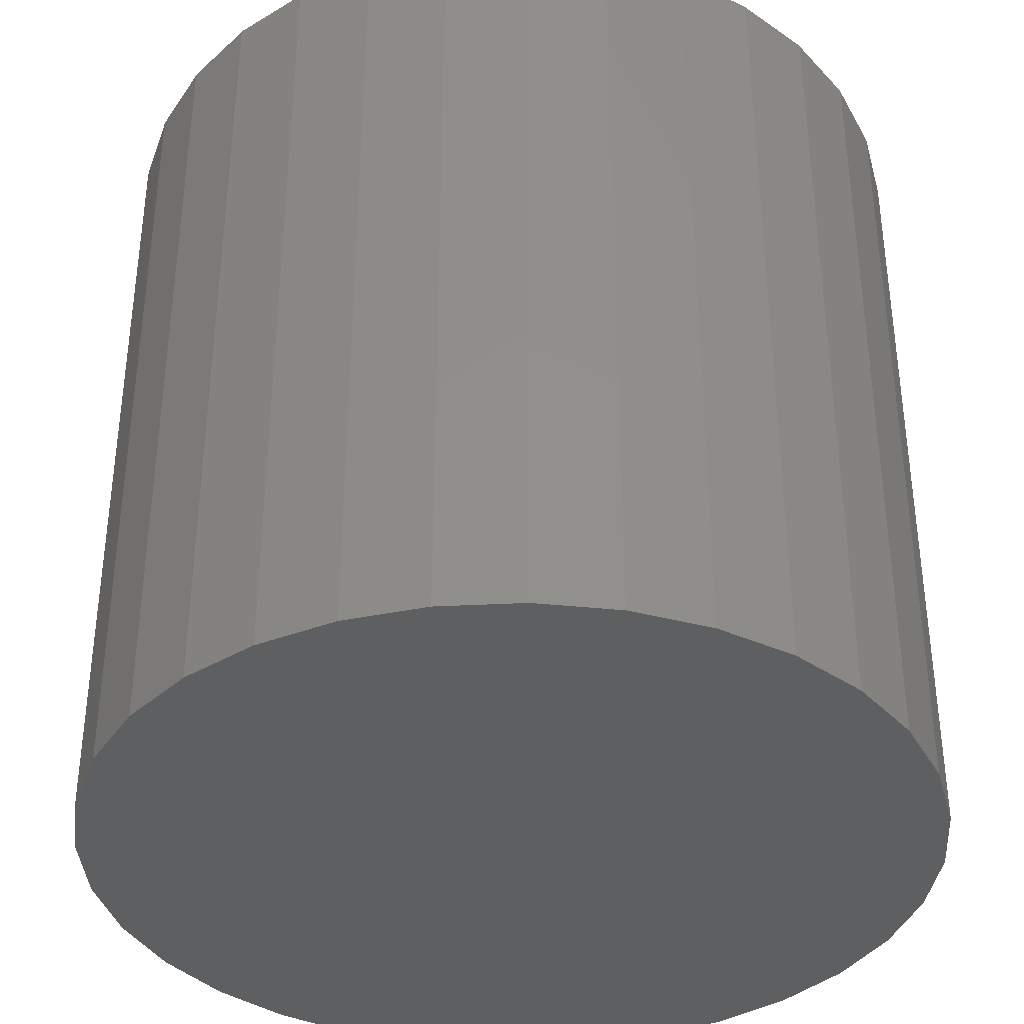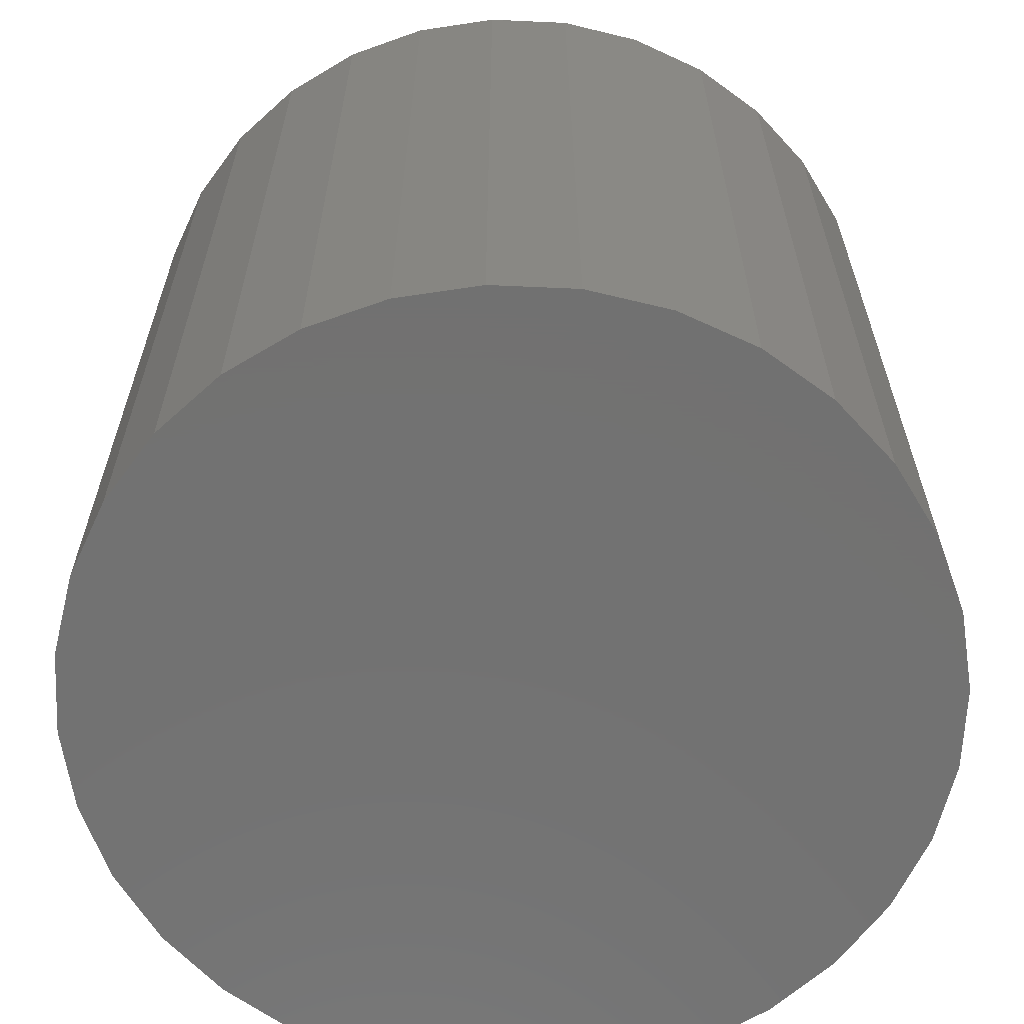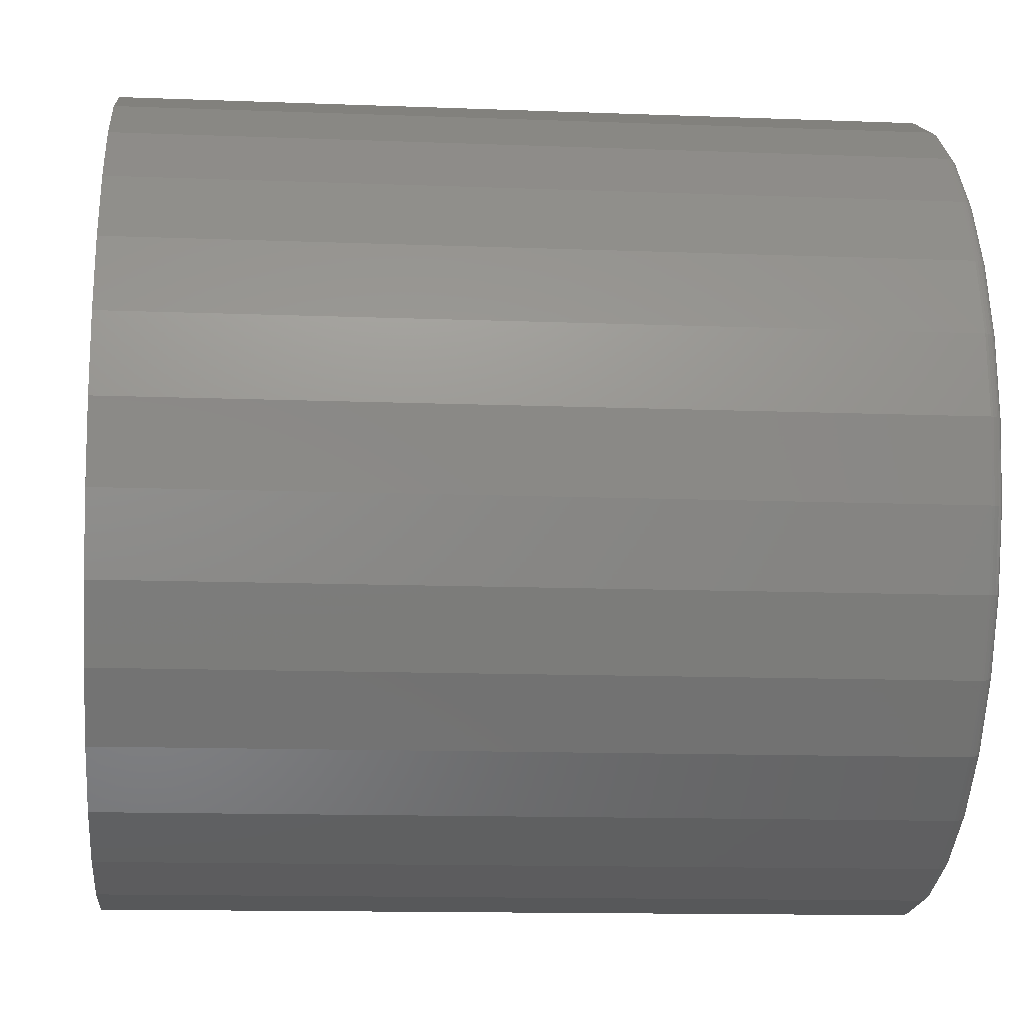
<metadata>
{"format":"stl","ext":"stl","renderer":"f3d","projection":"perspective","resolution":1024,"background":"white","views":[{"elev":-37.3,"azim":9.3,"up":"+Z"},{"elev":-63.8,"azim":-8.2,"up":"+Z"},{"elev":-13.2,"azim":-95.0,"up":"+Y"}]}
</metadata>
<code>
# stl→obj: 320 verts, 636 faces
v -0.04603 0.2711 0.5625
v 0.06182 0.2711 0.5625
v 0.007895 0.2764 0.5625
v 0.1137 0.2554 0.5625
v -0.09788 0.2554 0.5625
v 0.1615 0.2298 0.5625
v -0.1457 0.2298 0.5625
v 0.2033 0.1954 0.5625
v -0.1875 0.1954 0.5625
v 0.2377 0.1536 0.5625
v -0.2219 0.1536 0.5625
v 0.2633 0.1058 0.5625
v -0.2475 0.1058 0.5625
v 0.279 0.05392 0.5625
v -0.2632 0.05392 0.5625
v 0.2843 1.603e-16 0.5625
v -0.2685 -1.064e-16 0.5625
v 0.279 -0.05392 0.5625
v -0.2632 -0.05392 0.5625
v 0.2633 -0.1058 0.5625
v -0.2475 -0.1058 0.5625
v 0.2377 -0.1536 0.5625
v -0.2219 -0.1536 0.5625
v 0.2033 -0.1954 0.5625
v -0.1875 -0.1954 0.5625
v 0.1615 -0.2298 0.5625
v -0.1457 -0.2298 0.5625
v 0.1137 -0.2554 0.5625
v -0.09788 -0.2554 0.5625
v 0.06182 -0.2711 0.5625
v -0.04603 -0.2711 0.5625
v 0.007895 -0.2764 0.5625
v 0.2921 0 0
v 0.2921 -3.22e-16 0.5547
v 0.2866 -0.05545 0
v 0.2866 -0.05545 0.5547
v 0.2705 -0.1088 0
v 0.2705 -0.1088 0.5547
v 0.2442 -0.1579 0
v 0.2442 -0.1579 0.5547
v 0.2089 -0.201 0
v 0.2089 -0.201 0.5547
v 0.1658 -0.2363 0
v 0.1658 -0.2363 0.5547
v 0.1167 -0.2626 0
v 0.1167 -0.2626 0.5547
v 0.06334 -0.2787 0
v 0.06334 -0.2787 0.5547
v 0.007895 -0.2842 0
v 0.007895 -0.2842 0.5547
v -0.04755 -0.2787 0
v -0.04755 -0.2787 0.5547
v -0.1009 -0.2626 0
v -0.1009 -0.2626 0.5547
v -0.15 -0.2363 0
v -0.15 -0.2363 0.5547
v -0.1931 -0.201 0
v -0.1931 -0.201 0.5547
v -0.2284 -0.1579 0
v -0.2284 -0.1579 0.5547
v -0.2547 -0.1088 0
v -0.2547 -0.1088 0.5547
v -0.2709 -0.05545 0
v -0.2709 -0.05545 0.5547
v -0.2763 3.48e-17 0
v -0.2763 3.48e-17 0.5547
v -0.2709 0.05545 0
v -0.2709 0.05545 0.5547
v -0.2547 0.1088 0
v -0.2547 0.1088 0.5547
v -0.2284 0.1579 0
v -0.2284 0.1579 0.5547
v -0.1931 0.201 0
v -0.1931 0.201 0.5547
v -0.15 0.2363 0
v -0.15 0.2363 0.5547
v -0.1009 0.2626 0
v -0.1009 0.2626 0.5547
v -0.04755 0.2787 0
v -0.04755 0.2787 0.5547
v 0.007895 0.2842 0
v 0.007895 0.2842 0.5547
v 0.06334 0.2787 0
v 0.06334 0.2787 0.5547
v 0.1167 0.2626 0
v 0.1167 0.2626 0.5547
v 0.1658 0.2363 0
v 0.1658 0.2363 0.5547
v 0.2089 0.201 0
v 0.2089 0.201 0.5547
v 0.2442 0.1579 0
v 0.2442 0.1579 0.5547
v 0.2705 0.1088 0
v 0.2705 0.1088 0.5547
v 0.2866 0.05545 0
v 0.2866 0.05545 0.5547
v -0.27 1.804e-16 0.5623
v -0.2647 0.05422 0.5623
v -0.2715 1.804e-16 0.5619
v -0.2661 0.05451 0.5619
v -0.2728 1.804e-16 0.5612
v -0.2674 0.05477 0.5612
v -0.274 1.804e-16 0.5602
v -0.2686 0.055 0.5602
v -0.275 1.804e-16 0.559
v -0.2696 0.05519 0.559
v -0.2757 1.804e-16 0.5577
v -0.2703 0.05533 0.5577
v -0.2762 1.943e-16 0.5562
v -0.2707 0.05542 0.5562
v 0.2805 0.05422 0.5623
v 0.2858 -2.914e-16 0.5623
v 0.2819 0.05451 0.5619
v 0.2873 -3.053e-16 0.5619
v 0.2832 0.05477 0.5612
v 0.2886 -3.053e-16 0.5612
v 0.2844 0.055 0.5602
v 0.2898 -3.053e-16 0.5602
v 0.2854 0.05519 0.559
v 0.2908 -3.053e-16 0.559
v 0.2861 0.05533 0.5577
v 0.2915 -3.053e-16 0.5577
v 0.2865 0.05542 0.5562
v 0.292 -2.914e-16 0.5562
v 0.2647 0.1064 0.5623
v 0.266 0.1069 0.5619
v 0.2673 0.1074 0.5612
v 0.2684 0.1079 0.5602
v 0.2693 0.1083 0.559
v 0.2699 0.1085 0.5577
v 0.2703 0.1087 0.5562
v 0.239 0.1544 0.5623
v 0.2402 0.1552 0.5619
v 0.2413 0.156 0.5612
v 0.2423 0.1566 0.5602
v 0.2431 0.1572 0.559
v 0.2437 0.1576 0.5577
v 0.2441 0.1578 0.5562
v 0.2044 0.1965 0.5623
v 0.2055 0.1976 0.5619
v 0.2064 0.1985 0.5612
v 0.2072 0.1993 0.5602
v 0.2079 0.2 0.559
v 0.2084 0.2005 0.5577
v 0.2088 0.2009 0.5562
v 0.1623 0.2311 0.5623
v 0.1631 0.2323 0.5619
v 0.1639 0.2334 0.5612
v 0.1645 0.2344 0.5602
v 0.1651 0.2352 0.559
v 0.1655 0.2358 0.5577
v 0.1657 0.2362 0.5562
v 0.1143 0.2568 0.5623
v 0.1148 0.2581 0.5619
v 0.1153 0.2594 0.5612
v 0.1158 0.2605 0.5602
v 0.1162 0.2614 0.559
v 0.1164 0.262 0.5577
v 0.1166 0.2624 0.5562
v 0.06211 0.2726 0.5623
v 0.0624 0.274 0.5619
v 0.06266 0.2753 0.5612
v 0.0629 0.2765 0.5602
v 0.06308 0.2775 0.559
v 0.06323 0.2782 0.5577
v 0.06331 0.2786 0.5562
v 0.007895 0.2779 0.5623
v 0.007895 0.2794 0.5619
v 0.007895 0.2807 0.5612
v 0.007895 0.2819 0.5602
v 0.007895 0.2829 0.559
v 0.007895 0.2836 0.5577
v 0.007895 0.2841 0.5562
v -0.04633 0.2726 0.5623
v -0.04661 0.274 0.5619
v -0.04687 0.2753 0.5612
v -0.04711 0.2765 0.5602
v -0.0473 0.2775 0.559
v -0.04744 0.2782 0.5577
v -0.04752 0.2786 0.5562
v -0.09846 0.2568 0.5623
v -0.09902 0.2581 0.5619
v -0.09954 0.2594 0.5612
v -0.09999 0.2605 0.5602
v -0.1004 0.2614 0.559
v -0.1006 0.262 0.5577
v -0.1008 0.2624 0.5562
v -0.1465 0.2311 0.5623
v -0.1473 0.2323 0.5619
v -0.1481 0.2334 0.5612
v -0.1487 0.2344 0.5602
v -0.1493 0.2352 0.559
v -0.1497 0.2358 0.5577
v -0.1499 0.2362 0.5562
v -0.1886 0.1965 0.5623
v -0.1897 0.1976 0.5619
v -0.1906 0.1985 0.5612
v -0.1915 0.1993 0.5602
v -0.1921 0.2 0.559
v -0.1927 0.2005 0.5577
v -0.193 0.2009 0.5562
v -0.2232 0.1544 0.5623
v -0.2244 0.1552 0.5619
v -0.2255 0.156 0.5612
v -0.2265 0.1566 0.5602
v -0.2273 0.1572 0.559
v -0.2279 0.1576 0.5577
v -0.2283 0.1578 0.5562
v -0.2489 0.1064 0.5623
v -0.2502 0.1069 0.5619
v -0.2515 0.1074 0.5612
v -0.2526 0.1079 0.5602
v -0.2535 0.1083 0.559
v -0.2541 0.1085 0.5577
v -0.2545 0.1087 0.5562
v 0.2805 -0.05422 0.5623
v 0.2819 -0.05451 0.5619
v 0.2832 -0.05477 0.5612
v 0.2844 -0.055 0.5602
v 0.2854 -0.05519 0.559
v 0.2861 -0.05533 0.5577
v 0.2865 -0.05542 0.5562
v -0.2647 -0.05422 0.5623
v -0.2661 -0.05451 0.5619
v -0.2674 -0.05477 0.5612
v -0.2686 -0.055 0.5602
v -0.2696 -0.05519 0.559
v -0.2703 -0.05533 0.5577
v -0.2707 -0.05542 0.5562
v -0.2489 -0.1064 0.5623
v -0.2502 -0.1069 0.5619
v -0.2515 -0.1074 0.5612
v -0.2526 -0.1079 0.5602
v -0.2535 -0.1083 0.559
v -0.2541 -0.1085 0.5577
v -0.2545 -0.1087 0.5562
v -0.2232 -0.1544 0.5623
v -0.2244 -0.1552 0.5619
v -0.2255 -0.156 0.5612
v -0.2265 -0.1566 0.5602
v -0.2273 -0.1572 0.559
v -0.2279 -0.1576 0.5577
v -0.2283 -0.1578 0.5562
v -0.1886 -0.1965 0.5623
v -0.1897 -0.1976 0.5619
v -0.1906 -0.1985 0.5612
v -0.1915 -0.1993 0.5602
v -0.1921 -0.2 0.559
v -0.1927 -0.2005 0.5577
v -0.193 -0.2009 0.5562
v -0.1465 -0.2311 0.5623
v -0.1473 -0.2323 0.5619
v -0.1481 -0.2334 0.5612
v -0.1487 -0.2344 0.5602
v -0.1493 -0.2352 0.559
v -0.1497 -0.2358 0.5577
v -0.1499 -0.2362 0.5562
v -0.09846 -0.2568 0.5623
v -0.09902 -0.2581 0.5619
v -0.09954 -0.2594 0.5612
v -0.09999 -0.2605 0.5602
v -0.1004 -0.2614 0.559
v -0.1006 -0.262 0.5577
v -0.1008 -0.2624 0.5562
v -0.04633 -0.2726 0.5623
v -0.04661 -0.274 0.5619
v -0.04687 -0.2753 0.5612
v -0.04711 -0.2765 0.5602
v -0.0473 -0.2775 0.559
v -0.04744 -0.2782 0.5577
v -0.04752 -0.2786 0.5562
v 0.007895 -0.2779 0.5623
v 0.007895 -0.2794 0.5619
v 0.007895 -0.2807 0.5612
v 0.007895 -0.2819 0.5602
v 0.007895 -0.2829 0.559
v 0.007895 -0.2836 0.5577
v 0.007895 -0.2841 0.5562
v 0.06211 -0.2726 0.5623
v 0.0624 -0.274 0.5619
v 0.06266 -0.2753 0.5612
v 0.0629 -0.2765 0.5602
v 0.06308 -0.2775 0.559
v 0.06323 -0.2782 0.5577
v 0.06331 -0.2786 0.5562
v 0.1143 -0.2568 0.5623
v 0.1148 -0.2581 0.5619
v 0.1153 -0.2594 0.5612
v 0.1158 -0.2605 0.5602
v 0.1162 -0.2614 0.559
v 0.1164 -0.262 0.5577
v 0.1166 -0.2624 0.5562
v 0.1623 -0.2311 0.5623
v 0.1631 -0.2323 0.5619
v 0.1639 -0.2334 0.5612
v 0.1645 -0.2344 0.5602
v 0.1651 -0.2352 0.559
v 0.1655 -0.2358 0.5577
v 0.1657 -0.2362 0.5562
v 0.2044 -0.1965 0.5623
v 0.2055 -0.1976 0.5619
v 0.2064 -0.1985 0.5612
v 0.2072 -0.1993 0.5602
v 0.2079 -0.2 0.559
v 0.2084 -0.2005 0.5577
v 0.2088 -0.2009 0.5562
v 0.239 -0.1544 0.5623
v 0.2402 -0.1552 0.5619
v 0.2413 -0.156 0.5612
v 0.2423 -0.1566 0.5602
v 0.2431 -0.1572 0.559
v 0.2437 -0.1576 0.5577
v 0.2441 -0.1578 0.5562
v 0.2647 -0.1064 0.5623
v 0.266 -0.1069 0.5619
v 0.2673 -0.1074 0.5612
v 0.2684 -0.1079 0.5602
v 0.2693 -0.1083 0.559
v 0.2699 -0.1085 0.5577
v 0.2703 -0.1087 0.5562
f 1 2 3
f 2 1 4
f 4 1 5
f 4 5 6
f 6 5 7
f 6 7 8
f 8 7 9
f 8 9 10
f 10 9 11
f 10 11 12
f 12 11 13
f 12 13 14
f 14 13 15
f 14 15 16
f 16 15 17
f 16 17 18
f 18 17 19
f 18 19 20
f 20 19 21
f 20 21 22
f 22 21 23
f 22 23 24
f 24 23 25
f 24 25 26
f 26 25 27
f 26 27 28
f 28 27 29
f 28 29 30
f 30 29 31
f 30 31 32
f 33 34 35
f 35 34 36
f 35 36 37
f 37 36 38
f 37 38 39
f 39 38 40
f 39 40 41
f 41 40 42
f 41 42 43
f 43 42 44
f 43 44 45
f 45 44 46
f 45 46 47
f 47 46 48
f 47 48 49
f 49 48 50
f 49 50 51
f 51 50 52
f 51 52 53
f 53 52 54
f 53 54 55
f 55 54 56
f 55 56 57
f 57 56 58
f 57 58 59
f 59 58 60
f 59 60 61
f 61 60 62
f 61 62 63
f 63 62 64
f 63 64 65
f 65 64 66
f 65 66 67
f 67 66 68
f 67 68 69
f 69 68 70
f 69 70 71
f 71 70 72
f 71 72 73
f 73 72 74
f 73 74 75
f 75 74 76
f 75 76 77
f 77 76 78
f 77 78 79
f 79 78 80
f 79 80 81
f 81 80 82
f 81 82 83
f 83 82 84
f 83 84 85
f 85 84 86
f 85 86 87
f 87 86 88
f 87 88 89
f 89 88 90
f 89 90 91
f 91 90 92
f 91 92 93
f 93 92 94
f 93 94 95
f 95 94 96
f 95 96 33
f 33 96 34
f 17 15 97
f 97 15 98
f 97 98 99
f 99 98 100
f 99 100 101
f 101 100 102
f 101 102 103
f 103 102 104
f 103 104 105
f 105 104 106
f 105 106 107
f 107 106 108
f 107 108 109
f 109 108 110
f 109 110 66
f 66 110 68
f 14 16 111
f 111 16 112
f 111 112 113
f 113 112 114
f 113 114 115
f 115 114 116
f 115 116 117
f 117 116 118
f 117 118 119
f 119 118 120
f 119 120 121
f 121 120 122
f 121 122 123
f 123 122 124
f 123 124 96
f 96 124 34
f 12 14 125
f 125 14 111
f 125 111 126
f 126 111 113
f 126 113 127
f 127 113 115
f 127 115 128
f 128 115 117
f 128 117 129
f 129 117 119
f 129 119 130
f 130 119 121
f 130 121 131
f 131 121 123
f 131 123 94
f 94 123 96
f 10 12 132
f 132 12 125
f 132 125 133
f 133 125 126
f 133 126 134
f 134 126 127
f 134 127 135
f 135 127 128
f 135 128 136
f 136 128 129
f 136 129 137
f 137 129 130
f 137 130 138
f 138 130 131
f 138 131 92
f 92 131 94
f 8 10 139
f 139 10 132
f 139 132 140
f 140 132 133
f 140 133 141
f 141 133 134
f 141 134 142
f 142 134 135
f 142 135 143
f 143 135 136
f 143 136 144
f 144 136 137
f 144 137 145
f 145 137 138
f 145 138 90
f 90 138 92
f 6 8 146
f 146 8 139
f 146 139 147
f 147 139 140
f 147 140 148
f 148 140 141
f 148 141 149
f 149 141 142
f 149 142 150
f 150 142 143
f 150 143 151
f 151 143 144
f 151 144 152
f 152 144 145
f 152 145 88
f 88 145 90
f 4 6 153
f 153 6 146
f 153 146 154
f 154 146 147
f 154 147 155
f 155 147 148
f 155 148 156
f 156 148 149
f 156 149 157
f 157 149 150
f 157 150 158
f 158 150 151
f 158 151 159
f 159 151 152
f 159 152 86
f 86 152 88
f 2 4 160
f 160 4 153
f 160 153 161
f 161 153 154
f 161 154 162
f 162 154 155
f 162 155 163
f 163 155 156
f 163 156 164
f 164 156 157
f 164 157 165
f 165 157 158
f 165 158 166
f 166 158 159
f 166 159 84
f 84 159 86
f 3 2 167
f 167 2 160
f 167 160 168
f 168 160 161
f 168 161 169
f 169 161 162
f 169 162 170
f 170 162 163
f 170 163 171
f 171 163 164
f 171 164 172
f 172 164 165
f 172 165 173
f 173 165 166
f 173 166 82
f 82 166 84
f 1 3 174
f 174 3 167
f 174 167 175
f 175 167 168
f 175 168 176
f 176 168 169
f 176 169 177
f 177 169 170
f 177 170 178
f 178 170 171
f 178 171 179
f 179 171 172
f 179 172 180
f 180 172 173
f 180 173 80
f 80 173 82
f 5 1 181
f 181 1 174
f 181 174 182
f 182 174 175
f 182 175 183
f 183 175 176
f 183 176 184
f 184 176 177
f 184 177 185
f 185 177 178
f 185 178 186
f 186 178 179
f 186 179 187
f 187 179 180
f 187 180 78
f 78 180 80
f 7 5 188
f 188 5 181
f 188 181 189
f 189 181 182
f 189 182 190
f 190 182 183
f 190 183 191
f 191 183 184
f 191 184 192
f 192 184 185
f 192 185 193
f 193 185 186
f 193 186 194
f 194 186 187
f 194 187 76
f 76 187 78
f 9 7 195
f 195 7 188
f 195 188 196
f 196 188 189
f 196 189 197
f 197 189 190
f 197 190 198
f 198 190 191
f 198 191 199
f 199 191 192
f 199 192 200
f 200 192 193
f 200 193 201
f 201 193 194
f 201 194 74
f 74 194 76
f 11 9 202
f 202 9 195
f 202 195 203
f 203 195 196
f 203 196 204
f 204 196 197
f 204 197 205
f 205 197 198
f 205 198 206
f 206 198 199
f 206 199 207
f 207 199 200
f 207 200 208
f 208 200 201
f 208 201 72
f 72 201 74
f 13 11 209
f 209 11 202
f 209 202 210
f 210 202 203
f 210 203 211
f 211 203 204
f 211 204 212
f 212 204 205
f 212 205 213
f 213 205 206
f 213 206 214
f 214 206 207
f 214 207 215
f 215 207 208
f 215 208 70
f 70 208 72
f 15 13 98
f 98 13 209
f 98 209 100
f 100 209 210
f 100 210 102
f 102 210 211
f 102 211 104
f 104 211 212
f 104 212 106
f 106 212 213
f 106 213 108
f 108 213 214
f 108 214 110
f 110 214 215
f 110 215 68
f 68 215 70
f 16 18 112
f 112 18 216
f 112 216 114
f 114 216 217
f 114 217 116
f 116 217 218
f 116 218 118
f 118 218 219
f 118 219 120
f 120 219 220
f 120 220 122
f 122 220 221
f 122 221 124
f 124 221 222
f 124 222 34
f 34 222 36
f 19 17 223
f 223 17 97
f 223 97 224
f 224 97 99
f 224 99 225
f 225 99 101
f 225 101 226
f 226 101 103
f 226 103 227
f 227 103 105
f 227 105 228
f 228 105 107
f 228 107 229
f 229 107 109
f 229 109 64
f 64 109 66
f 21 19 230
f 230 19 223
f 230 223 231
f 231 223 224
f 231 224 232
f 232 224 225
f 232 225 233
f 233 225 226
f 233 226 234
f 234 226 227
f 234 227 235
f 235 227 228
f 235 228 236
f 236 228 229
f 236 229 62
f 62 229 64
f 23 21 237
f 237 21 230
f 237 230 238
f 238 230 231
f 238 231 239
f 239 231 232
f 239 232 240
f 240 232 233
f 240 233 241
f 241 233 234
f 241 234 242
f 242 234 235
f 242 235 243
f 243 235 236
f 243 236 60
f 60 236 62
f 25 23 244
f 244 23 237
f 244 237 245
f 245 237 238
f 245 238 246
f 246 238 239
f 246 239 247
f 247 239 240
f 247 240 248
f 248 240 241
f 248 241 249
f 249 241 242
f 249 242 250
f 250 242 243
f 250 243 58
f 58 243 60
f 27 25 251
f 251 25 244
f 251 244 252
f 252 244 245
f 252 245 253
f 253 245 246
f 253 246 254
f 254 246 247
f 254 247 255
f 255 247 248
f 255 248 256
f 256 248 249
f 256 249 257
f 257 249 250
f 257 250 56
f 56 250 58
f 29 27 258
f 258 27 251
f 258 251 259
f 259 251 252
f 259 252 260
f 260 252 253
f 260 253 261
f 261 253 254
f 261 254 262
f 262 254 255
f 262 255 263
f 263 255 256
f 263 256 264
f 264 256 257
f 264 257 54
f 54 257 56
f 31 29 265
f 265 29 258
f 265 258 266
f 266 258 259
f 266 259 267
f 267 259 260
f 267 260 268
f 268 260 261
f 268 261 269
f 269 261 262
f 269 262 270
f 270 262 263
f 270 263 271
f 271 263 264
f 271 264 52
f 52 264 54
f 32 31 272
f 272 31 265
f 272 265 273
f 273 265 266
f 273 266 274
f 274 266 267
f 274 267 275
f 275 267 268
f 275 268 276
f 276 268 269
f 276 269 277
f 277 269 270
f 277 270 278
f 278 270 271
f 278 271 50
f 50 271 52
f 30 32 279
f 279 32 272
f 279 272 280
f 280 272 273
f 280 273 281
f 281 273 274
f 281 274 282
f 282 274 275
f 282 275 283
f 283 275 276
f 283 276 284
f 284 276 277
f 284 277 285
f 285 277 278
f 285 278 48
f 48 278 50
f 28 30 286
f 286 30 279
f 286 279 287
f 287 279 280
f 287 280 288
f 288 280 281
f 288 281 289
f 289 281 282
f 289 282 290
f 290 282 283
f 290 283 291
f 291 283 284
f 291 284 292
f 292 284 285
f 292 285 46
f 46 285 48
f 26 28 293
f 293 28 286
f 293 286 294
f 294 286 287
f 294 287 295
f 295 287 288
f 295 288 296
f 296 288 289
f 296 289 297
f 297 289 290
f 297 290 298
f 298 290 291
f 298 291 299
f 299 291 292
f 299 292 44
f 44 292 46
f 24 26 300
f 300 26 293
f 300 293 301
f 301 293 294
f 301 294 302
f 302 294 295
f 302 295 303
f 303 295 296
f 303 296 304
f 304 296 297
f 304 297 305
f 305 297 298
f 305 298 306
f 306 298 299
f 306 299 42
f 42 299 44
f 22 24 307
f 307 24 300
f 307 300 308
f 308 300 301
f 308 301 309
f 309 301 302
f 309 302 310
f 310 302 303
f 310 303 311
f 311 303 304
f 311 304 312
f 312 304 305
f 312 305 313
f 313 305 306
f 313 306 40
f 40 306 42
f 20 22 314
f 314 22 307
f 314 307 315
f 315 307 308
f 315 308 316
f 316 308 309
f 316 309 317
f 317 309 310
f 317 310 318
f 318 310 311
f 318 311 319
f 319 311 312
f 319 312 320
f 320 312 313
f 320 313 38
f 38 313 40
f 18 20 216
f 216 20 314
f 216 314 217
f 217 314 315
f 217 315 218
f 218 315 316
f 218 316 219
f 219 316 317
f 219 317 220
f 220 317 318
f 220 318 221
f 221 318 319
f 221 319 222
f 222 319 320
f 222 320 36
f 36 320 38
f 81 83 79
f 49 51 47
f 47 51 53
f 47 53 45
f 45 53 55
f 45 55 43
f 43 55 57
f 43 57 41
f 41 57 59
f 41 59 39
f 39 59 61
f 39 61 37
f 37 61 63
f 37 63 35
f 35 63 65
f 35 65 33
f 33 65 67
f 33 67 95
f 95 67 69
f 95 69 93
f 93 69 71
f 93 71 91
f 91 71 73
f 91 73 89
f 89 73 75
f 89 75 87
f 87 75 77
f 87 77 85
f 85 77 79
f 85 79 83

</code>
